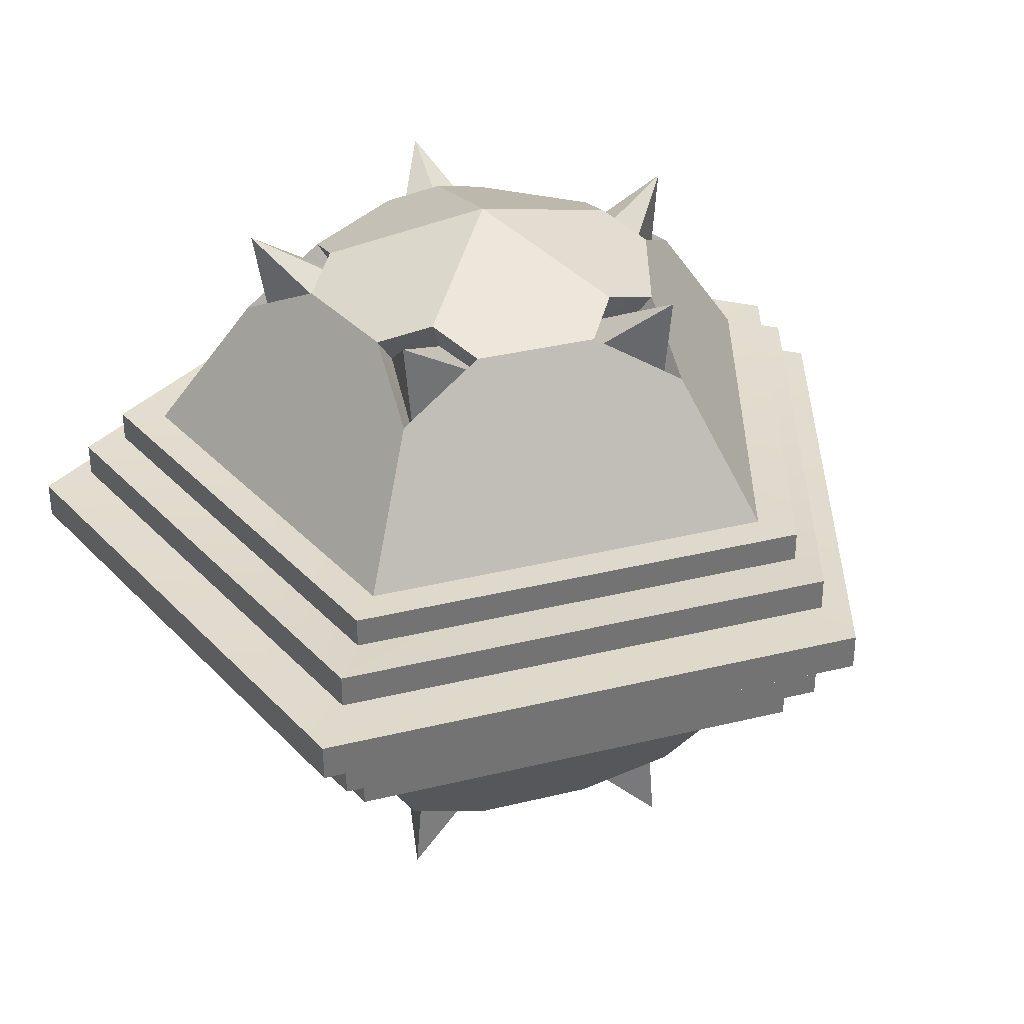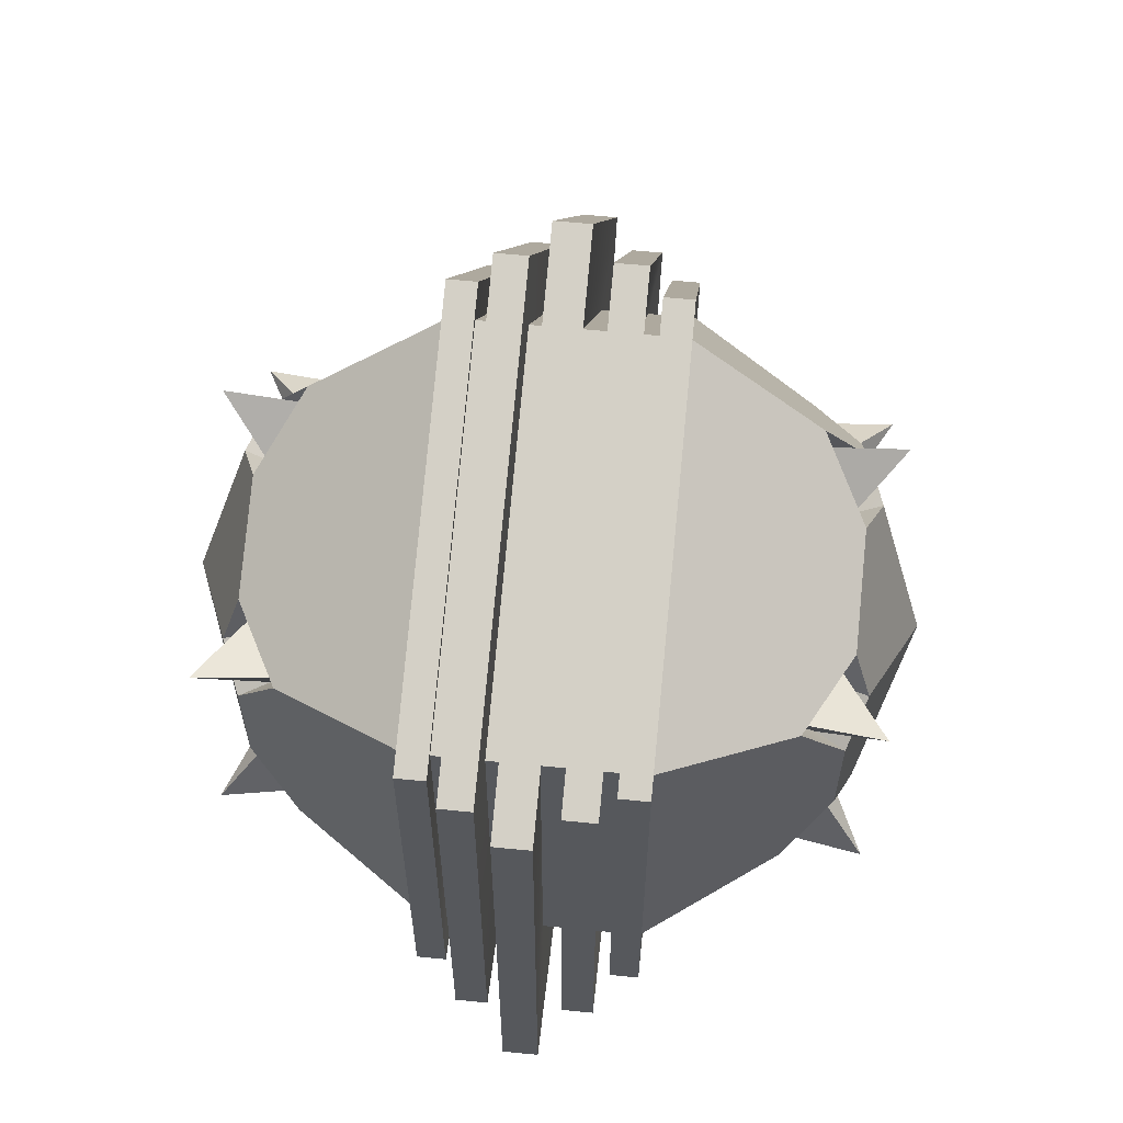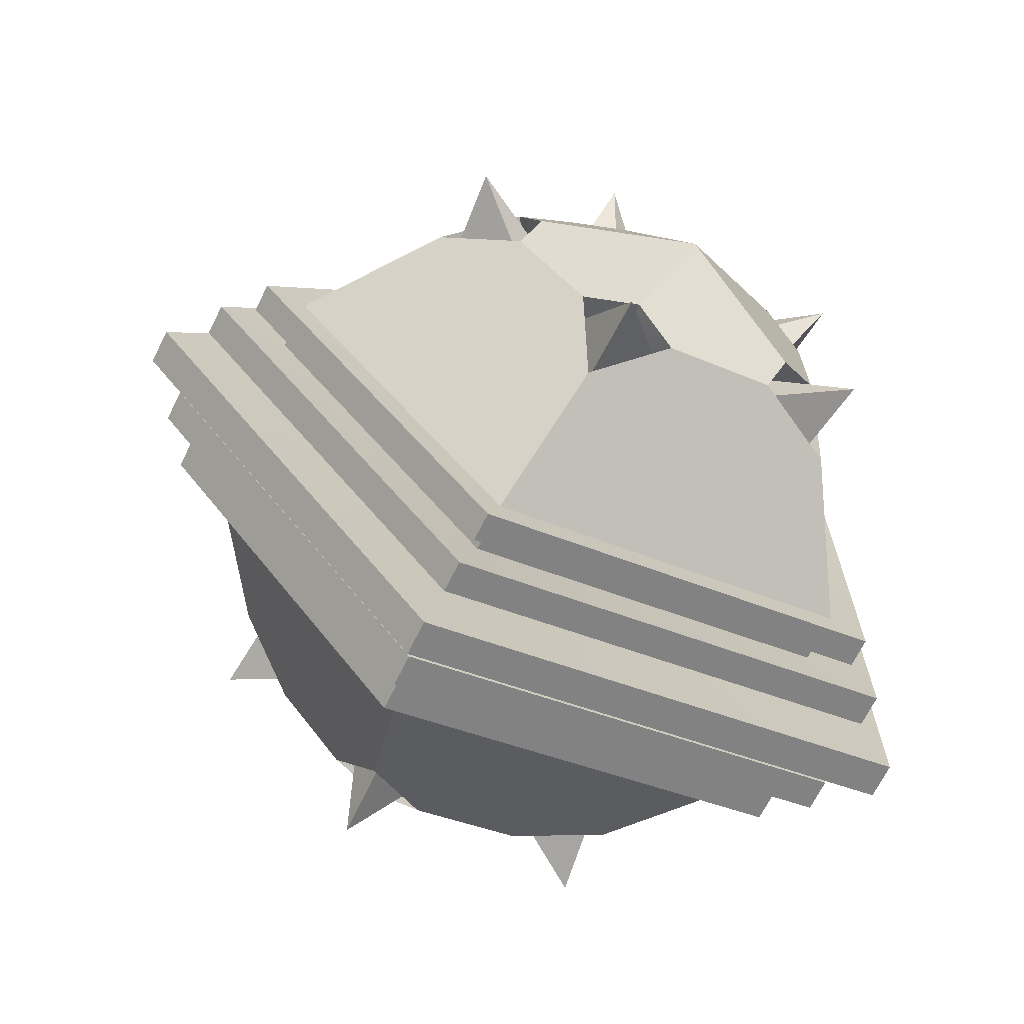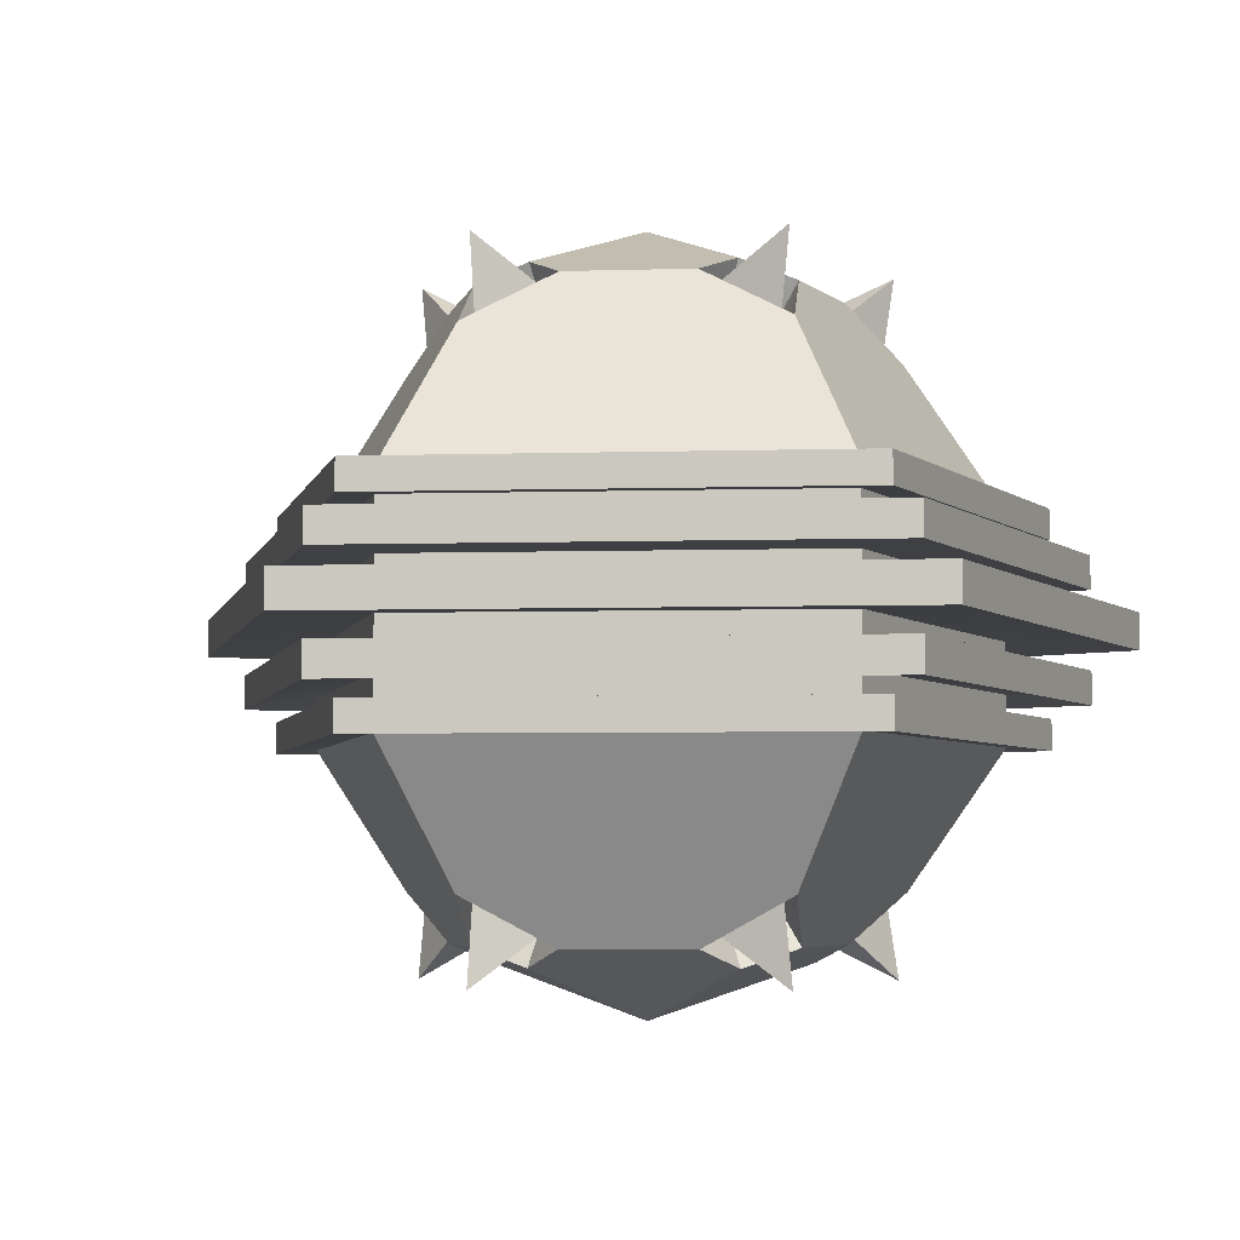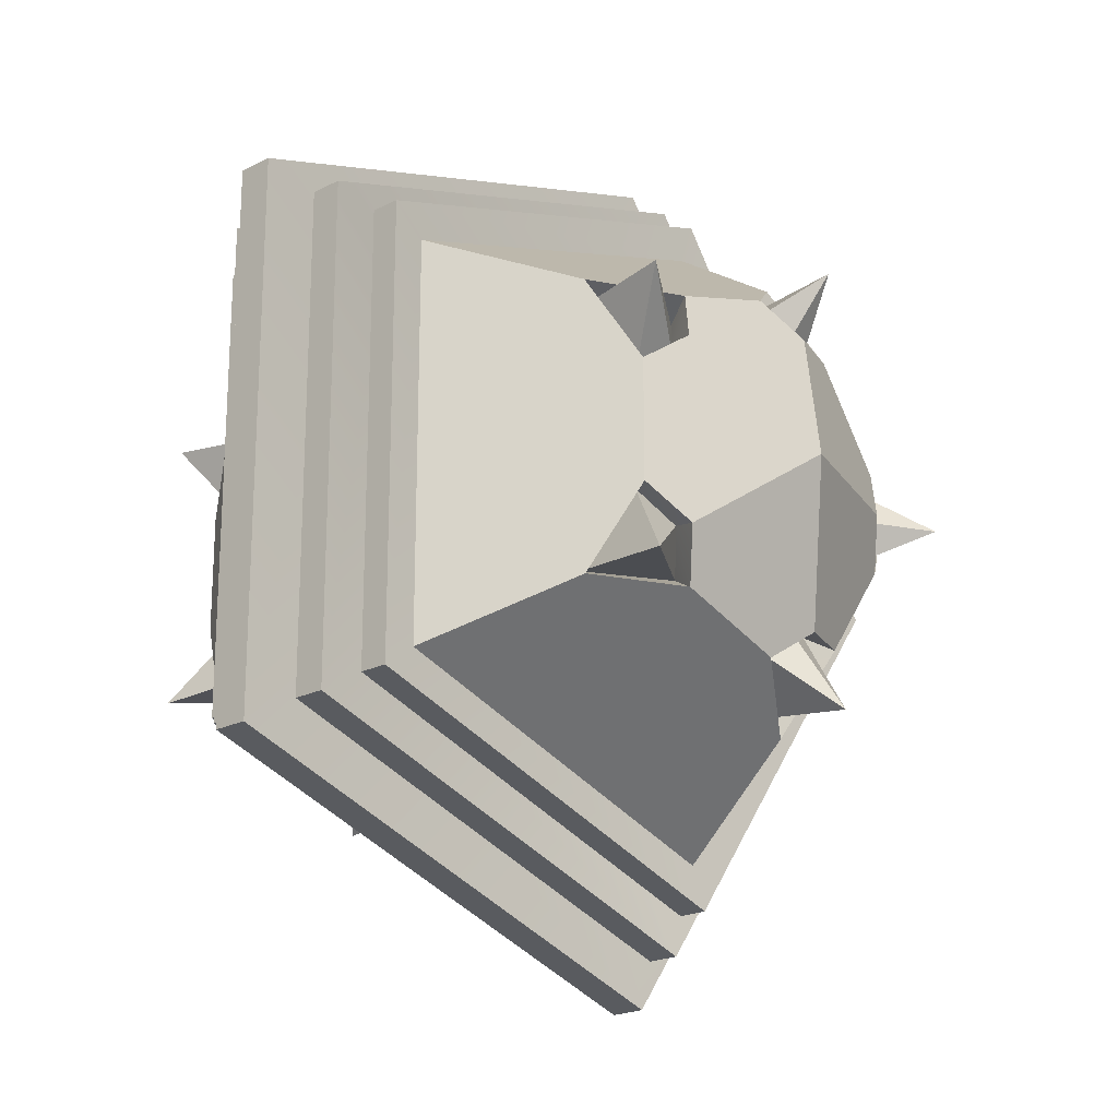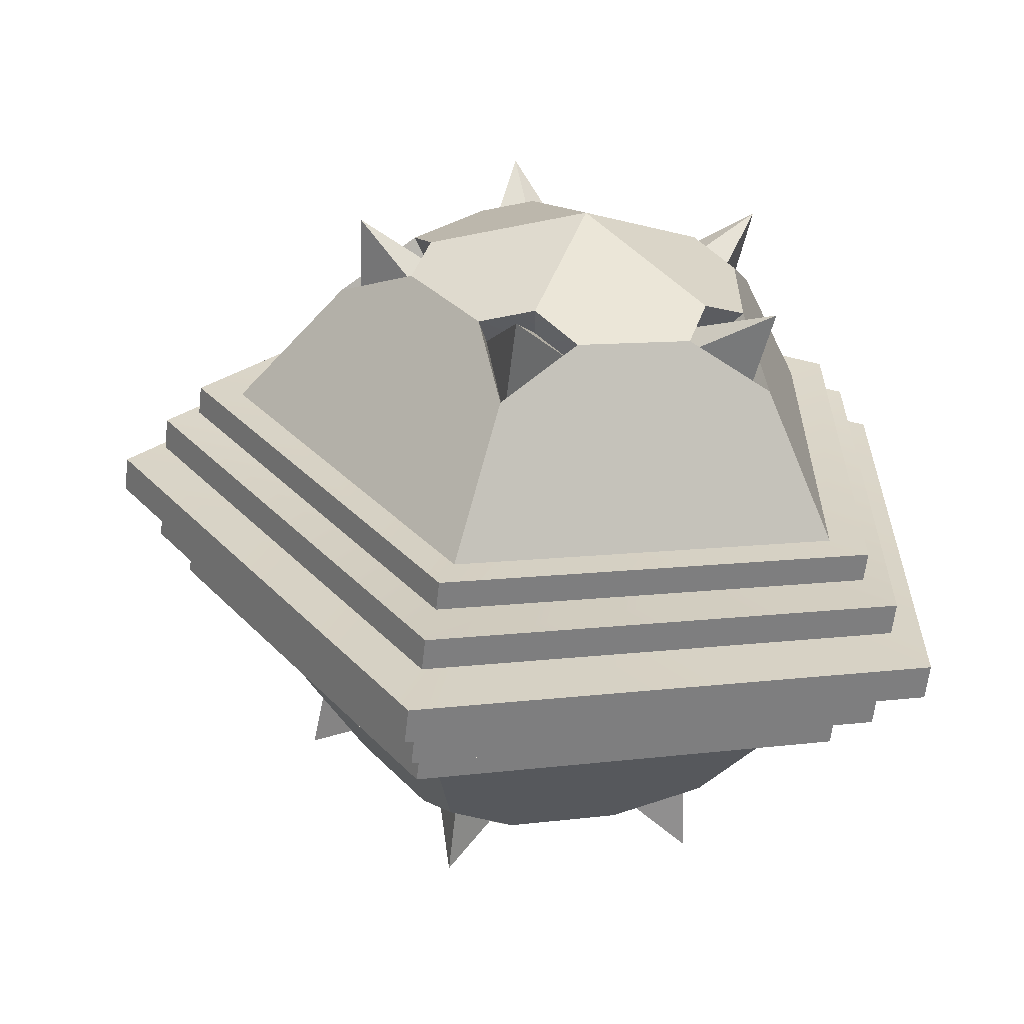
<metadata>
{"format":"obj","ext":"obj","renderer":"f3d","projection":"perspective","resolution":1024,"background":"white","views":[{"elev":34.6,"azim":35.7,"up":"+Y"},{"elev":61.9,"azim":-84.3,"up":"+Z"},{"elev":-69.1,"azim":153.3,"up":"+Z"},{"elev":-4.6,"azim":131.8,"up":"+Y"},{"elev":-21.1,"azim":-47.8,"up":"+Z"},{"elev":-61.6,"azim":173.6,"up":"+Z"}]}
</metadata>
<code>
g default
v 0.2939 -0.309 -0.9045
v -0.7694 -0.309 -0.559
v -0.7694 -0.309 0.559
v 0.2939 -0.309 0.9045
v 0.9511 -0.309 0
v 0.2939 0.309 -0.9045
v -0.7694 0.309 -0.559
v -0.7694 0.309 0.559
v 0.2939 0.309 0.9045
v 0.9511 0.309 0
v 0 -1 0
v 0 1 0
v 0.9511 0.103 0
v 0.2939 0.103 0.9045
v -0.7694 0.103 0.559
v -0.7694 0.103 -0.559
v 0.2939 0.103 -0.9045
v 0.9511 -0.103 0
v 0.2939 -0.103 0.9045
v -0.7694 -0.103 0.559
v -0.7694 -0.103 -0.559
v 0.2939 -0.103 -0.9045
v 0.2939 0.03433 -0.9045
v 0.9511 0.03433 0
v 0.2939 0.03433 0.9045
v -0.7694 0.03433 0.559
v -0.7694 0.03433 -0.559
v 0.2939 -0.03433 -0.9045
v 0.9511 -0.03433 0
v 0.2939 -0.03433 0.9045
v -0.7694 -0.03433 0.559
v -0.7694 -0.03433 -0.559
v -0.7694 0.2403 -0.559
v 0.2939 0.2403 -0.9045
v 0.9511 0.2403 0
v 0.2939 0.2403 0.9045
v -0.7694 0.2403 0.559
v -0.7694 0.1717 -0.559
v 0.2939 0.1717 -0.9045
v 0.9511 0.1717 0
v 0.2939 0.1717 0.9045
v -0.7694 0.1717 0.559
v -0.7694 -0.1717 -0.559
v 0.2939 -0.1717 -0.9045
v 0.9511 -0.1717 0
v 0.2939 -0.1717 0.9045
v -0.7694 -0.1717 0.559
v -0.7694 -0.2403 -0.559
v 0.2939 -0.2403 -0.9045
v 0.9511 -0.2403 0
v 0.2939 -0.2403 0.9045
v -0.7694 -0.2403 0.559
v 0.3324 -0.316 -1.023
v -0.8702 -0.316 -0.6323
v -0.8702 -0.2333 -0.6323
v 0.3324 -0.2333 -1.023
v -0.8702 -0.316 0.6323
v -0.8702 -0.2333 0.6323
v 0.3324 -0.316 1.023
v 0.3324 -0.2333 1.023
v 1.076 -0.316 0
v 1.076 -0.2333 0
v 1.171 0.1054 0
v 0.3549 0.1054 1.123
v 1.171 0.1962 0
v 0.3549 0.1962 1.123
v -0.9657 0.1054 0.6943
v -0.9657 0.1962 0.6943
v -0.9657 0.1054 -0.6943
v -0.9657 0.1962 -0.6943
v 0.3549 0.1054 -1.123
v 0.3549 0.1962 -1.123
v 0.3819 -0.05025 -1.244
v 1.285 -0.05025 0
v 0.3819 0.05025 -1.244
v 1.285 0.05025 0
v 0.3819 -0.05025 1.244
v 0.3819 0.05025 1.244
v -1.08 -0.05025 0.7686
v -1.08 0.05025 0.7686
v -1.08 -0.05025 -0.7686
v -1.08 0.05025 -0.7686
v -0.8702 0.2333 -0.6323
v 0.3324 0.2333 -1.023
v -0.8702 0.316 -0.6323
v 0.3324 0.316 -1.023
v 1.076 0.2333 0
v 1.076 0.316 0
v 0.3324 0.2333 1.023
v 0.3324 0.316 1.023
v -0.8702 0.2333 0.6323
v -0.8702 0.316 0.6323
v -0.9657 -0.1962 -0.6943
v 0.3549 -0.1962 -1.123
v -0.9657 -0.1054 -0.6943
v 0.3549 -0.1054 -1.123
v 1.171 -0.1962 0
v 1.171 -0.1054 0
v 0.3549 -0.1962 1.123
v 0.3549 -0.1054 1.123
v -0.9657 -0.1962 0.6943
v -0.9657 -0.1054 0.6943
v 0.01209 -0.809 -0.5039
v -0.306 -0.809 -0.4006
v -0.4755 -0.809 -0.1672
v -0.4755 -0.809 0.1672
v -0.306 -0.809 0.4006
v 0.01209 -0.809 0.5039
v 0.2864 -0.809 0.4148
v 0.483 -0.809 0.1442
v 0.483 -0.809 -0.1442
v 0.2864 -0.809 -0.4148
v 0.01209 0.809 -0.5039
v -0.306 0.809 -0.4006
v -0.4755 0.809 -0.1672
v -0.4755 0.809 0.1672
v -0.306 0.809 0.4006
v 0.01209 0.809 0.5039
v 0.2864 0.809 0.4148
v 0.483 0.809 0.1442
v 0.483 0.809 -0.1442
v 0.2864 0.809 -0.4148
v 0.2106 -0.68 -0.6482
v -0.5514 -0.68 -0.4006
v -0.5514 -0.68 0.4006
v 0.2106 -0.68 0.6482
v 0.6815 -0.68 0
v 0.2106 0.68 -0.6482
v -0.5514 0.68 -0.4006
v -0.5514 0.68 0.4006
v 0.2106 0.68 0.6482
v 0.6815 0.68 0
v 0.1348 -0.8583 -0.4148
v -0.3528 -0.8583 -0.2564
v -0.3528 -0.8583 0.2564
v 0.1348 -0.8583 0.4148
v 0.4361 -0.8583 0
v 0.1348 0.8583 -0.4148
v -0.3528 0.8583 -0.2564
v -0.3528 0.8583 0.2564
v 0.1348 0.8583 0.4148
v 0.4361 0.8583 0
v 0.1928 -0.9053 -0.6199
v 0.01541 -0.7302 -0.4474
v 0.1931 -0.6116 -0.584
v 0.2566 -0.7302 -0.3691
v 0.1246 -0.7722 -0.373
v -0.5359 -0.9053 -0.3831
v -0.4185 -0.7302 -0.1497
v -0.4934 -0.6116 -0.3609
v -0.3139 -0.7722 -0.2305
v -0.2694 -0.7302 -0.3549
v -0.5359 -0.9053 0.3831
v -0.2694 -0.7302 0.3549
v -0.4934 -0.6116 0.3609
v -0.3139 -0.7722 0.2305
v -0.4185 -0.7302 0.1497
v 0.1928 -0.9053 0.6199
v 0.2566 -0.7302 0.3691
v 0.1931 -0.6116 0.584
v 0.1246 -0.7722 0.373
v 0.01541 -0.7302 0.4474
v 0.1931 0.6116 -0.584
v 0.01541 0.7302 -0.4474
v 0.1928 0.9053 -0.6199
v 0.2566 0.7302 -0.3691
v 0.1246 0.7722 -0.373
v -0.4934 0.6116 -0.3609
v -0.4185 0.7302 -0.1497
v -0.5359 0.9053 -0.3831
v -0.3139 0.7722 -0.2305
v -0.2694 0.7302 -0.3549
v -0.4934 0.6116 0.3609
v -0.2694 0.7302 0.3549
v -0.5359 0.9053 0.3831
v -0.3139 0.7722 0.2305
v -0.4185 0.7302 0.1497
v 0.1931 0.6116 0.584
v 0.2566 0.7302 0.3691
v 0.1928 0.9053 0.6199
v 0.1246 0.7722 0.373
v 0.01541 0.7302 0.4474
v 0.6432 -0.9053 0
v 0.4326 -0.7302 -0.1268
v 0.6174 -0.6116 0
v 0.3956 -0.7722 -0
v 0.4326 -0.7302 0.1268
v 0.6432 0.9053 0
v 0.4326 0.7302 -0.1268
v 0.3956 0.7722 -0
v 0.6174 0.6116 0
v 0.4326 0.7302 0.1268
g pSphere1
f 143 144 145
f 148 149 150
f 153 154 155
f 158 159 160
f 145 146 143
f 53 54 56
f 56 54 55
f 54 57 55
f 55 57 58
f 57 59 58
f 58 59 60
f 59 61 60
f 60 61 62
f 61 53 62
f 62 53 56
f 163 164 165
f 168 169 170
f 173 174 175
f 178 179 180
f 166 163 165
f 147 144 143
f 151 149 148
f 156 154 153
f 161 159 158
f 143 146 147
f 165 164 167
f 170 169 171
f 175 174 176
f 180 179 181
f 167 166 165
f 64 63 66
f 66 63 65
f 67 64 68
f 68 64 66
f 69 67 70
f 70 67 68
f 71 69 72
f 72 69 70
f 63 71 65
f 65 71 72
f 19 18 30
f 30 18 29
f 20 19 31
f 31 19 30
f 21 20 32
f 32 20 31
f 22 21 28
f 28 21 32
f 18 22 29
f 29 22 28
f 24 23 13
f 13 23 17
f 25 24 14
f 14 24 13
f 26 25 15
f 15 25 14
f 27 26 16
f 16 26 15
f 23 27 17
f 17 27 16
f 74 73 76
f 76 73 75
f 77 74 78
f 78 74 76
f 79 77 80
f 80 77 78
f 81 79 82
f 82 79 80
f 73 81 75
f 75 81 82
f 84 83 86
f 86 83 85
f 87 84 88
f 88 84 86
f 89 87 90
f 90 87 88
f 91 89 92
f 92 89 90
f 83 91 85
f 85 91 92
f 39 38 34
f 34 38 33
f 40 39 35
f 35 39 34
f 41 40 36
f 36 40 35
f 42 41 37
f 37 41 36
f 38 42 33
f 33 42 37
f 94 93 96
f 96 93 95
f 97 94 98
f 98 94 96
f 99 97 100
f 100 97 98
f 101 99 102
f 102 99 100
f 93 101 95
f 95 101 102
f 49 48 44
f 44 48 43
f 50 49 45
f 45 49 44
f 51 50 46
f 46 50 45
f 52 51 47
f 47 51 46
f 48 52 43
f 43 52 47
f 1 2 53
f 53 2 54
f 48 49 55
f 55 49 56
f 2 3 54
f 54 3 57
f 52 48 58
f 58 48 55
f 3 4 57
f 57 4 59
f 51 52 60
f 60 52 58
f 4 5 59
f 59 5 61
f 50 51 62
f 62 51 60
f 5 1 61
f 61 1 53
f 49 50 56
f 56 50 62
f 13 63 14
f 14 63 64
f 40 41 65
f 65 41 66
f 14 64 15
f 15 64 67
f 41 42 66
f 66 42 68
f 16 15 69
f 69 15 67
f 42 38 68
f 68 38 70
f 17 16 71
f 71 16 69
f 39 72 38
f 38 72 70
f 13 17 63
f 63 17 71
f 40 65 39
f 39 65 72
f 29 28 74
f 74 28 73
f 24 76 23
f 23 76 75
f 29 74 30
f 30 74 77
f 24 25 76
f 76 25 78
f 30 77 31
f 31 77 79
f 25 26 78
f 78 26 80
f 32 31 81
f 81 31 79
f 26 27 80
f 80 27 82
f 28 32 73
f 73 32 81
f 23 75 27
f 27 75 82
f 34 33 84
f 84 33 83
f 7 6 85
f 85 6 86
f 35 34 87
f 87 34 84
f 6 10 86
f 86 10 88
f 36 35 89
f 89 35 87
f 10 9 88
f 88 9 90
f 37 36 91
f 91 36 89
f 9 8 90
f 90 8 92
f 33 37 83
f 83 37 91
f 8 7 92
f 92 7 85
f 44 43 94
f 94 43 93
f 22 96 21
f 21 96 95
f 45 44 97
f 97 44 94
f 18 98 22
f 22 98 96
f 45 97 46
f 46 97 99
f 18 19 98
f 98 19 100
f 46 99 47
f 47 99 101
f 19 20 100
f 100 20 102
f 43 47 93
f 93 47 101
f 20 21 102
f 102 21 95
f 148 152 151
f 150 152 148
f 183 184 185
f 186 184 183
f 153 157 156
f 155 157 153
f 2 1 124
f 1 123 124
f 123 103 124
f 103 104 124
f 11 134 133
f 134 104 133
f 104 103 133
f 158 162 161
f 160 162 158
f 3 2 125
f 2 124 125
f 124 105 125
f 105 106 125
f 11 135 134
f 135 106 134
f 106 105 134
f 183 187 186
f 185 187 183
f 4 3 126
f 3 125 126
f 125 107 126
f 107 108 126
f 11 136 135
f 136 108 135
f 108 107 135
f 11 133 137
f 133 112 137
f 112 111 137
f 1 5 123
f 5 127 123
f 127 111 123
f 111 112 123
f 5 4 127
f 4 126 127
f 126 109 127
f 109 110 127
f 11 137 136
f 137 110 136
f 110 109 136
f 172 168 170
f 171 172 170
f 188 189 190
f 191 189 188
f 177 173 175
f 176 177 175
f 12 138 139
f 138 113 139
f 113 114 139
f 6 7 128
f 7 129 128
f 129 114 128
f 114 113 128
f 182 178 180
f 181 182 180
f 12 139 140
f 139 115 140
f 115 116 140
f 7 8 129
f 8 130 129
f 130 116 129
f 116 115 129
f 192 191 188
f 190 192 188
f 12 140 141
f 140 117 141
f 117 118 141
f 8 9 130
f 9 131 130
f 131 118 130
f 118 117 130
f 10 6 132
f 6 128 132
f 128 122 132
f 122 121 132
f 12 142 138
f 142 121 138
f 121 122 138
f 12 141 142
f 141 119 142
f 119 120 142
f 9 10 131
f 10 132 131
f 132 120 131
f 120 119 131
f 123 145 103
f 103 145 144
f 123 112 145
f 145 112 146
f 133 103 147
f 147 103 144
f 133 147 112
f 112 147 146
f 124 150 105
f 105 150 149
f 134 105 151
f 151 105 149
f 134 151 104
f 104 151 152
f 124 104 150
f 150 104 152
f 125 155 107
f 107 155 154
f 135 107 156
f 156 107 154
f 135 156 106
f 106 156 157
f 125 106 155
f 155 106 157
f 126 160 109
f 109 160 159
f 136 109 161
f 161 109 159
f 136 161 108
f 108 161 162
f 126 108 160
f 160 108 162
f 128 113 163
f 163 113 164
f 128 163 122
f 122 163 166
f 138 167 113
f 113 167 164
f 138 122 167
f 167 122 166
f 129 115 168
f 168 115 169
f 139 171 115
f 115 171 169
f 129 168 114
f 114 168 172
f 139 114 171
f 171 114 172
f 130 117 173
f 173 117 174
f 140 176 117
f 117 176 174
f 130 173 116
f 116 173 177
f 140 116 176
f 176 116 177
f 131 119 178
f 178 119 179
f 141 181 119
f 119 181 179
f 131 178 118
f 118 178 182
f 141 118 181
f 181 118 182
f 127 185 111
f 111 185 184
f 137 111 186
f 186 111 184
f 137 186 110
f 110 186 187
f 127 110 185
f 185 110 187
f 142 190 121
f 121 190 189
f 132 121 191
f 191 121 189
f 132 191 120
f 120 191 192
f 142 120 190
f 190 120 192

</code>
